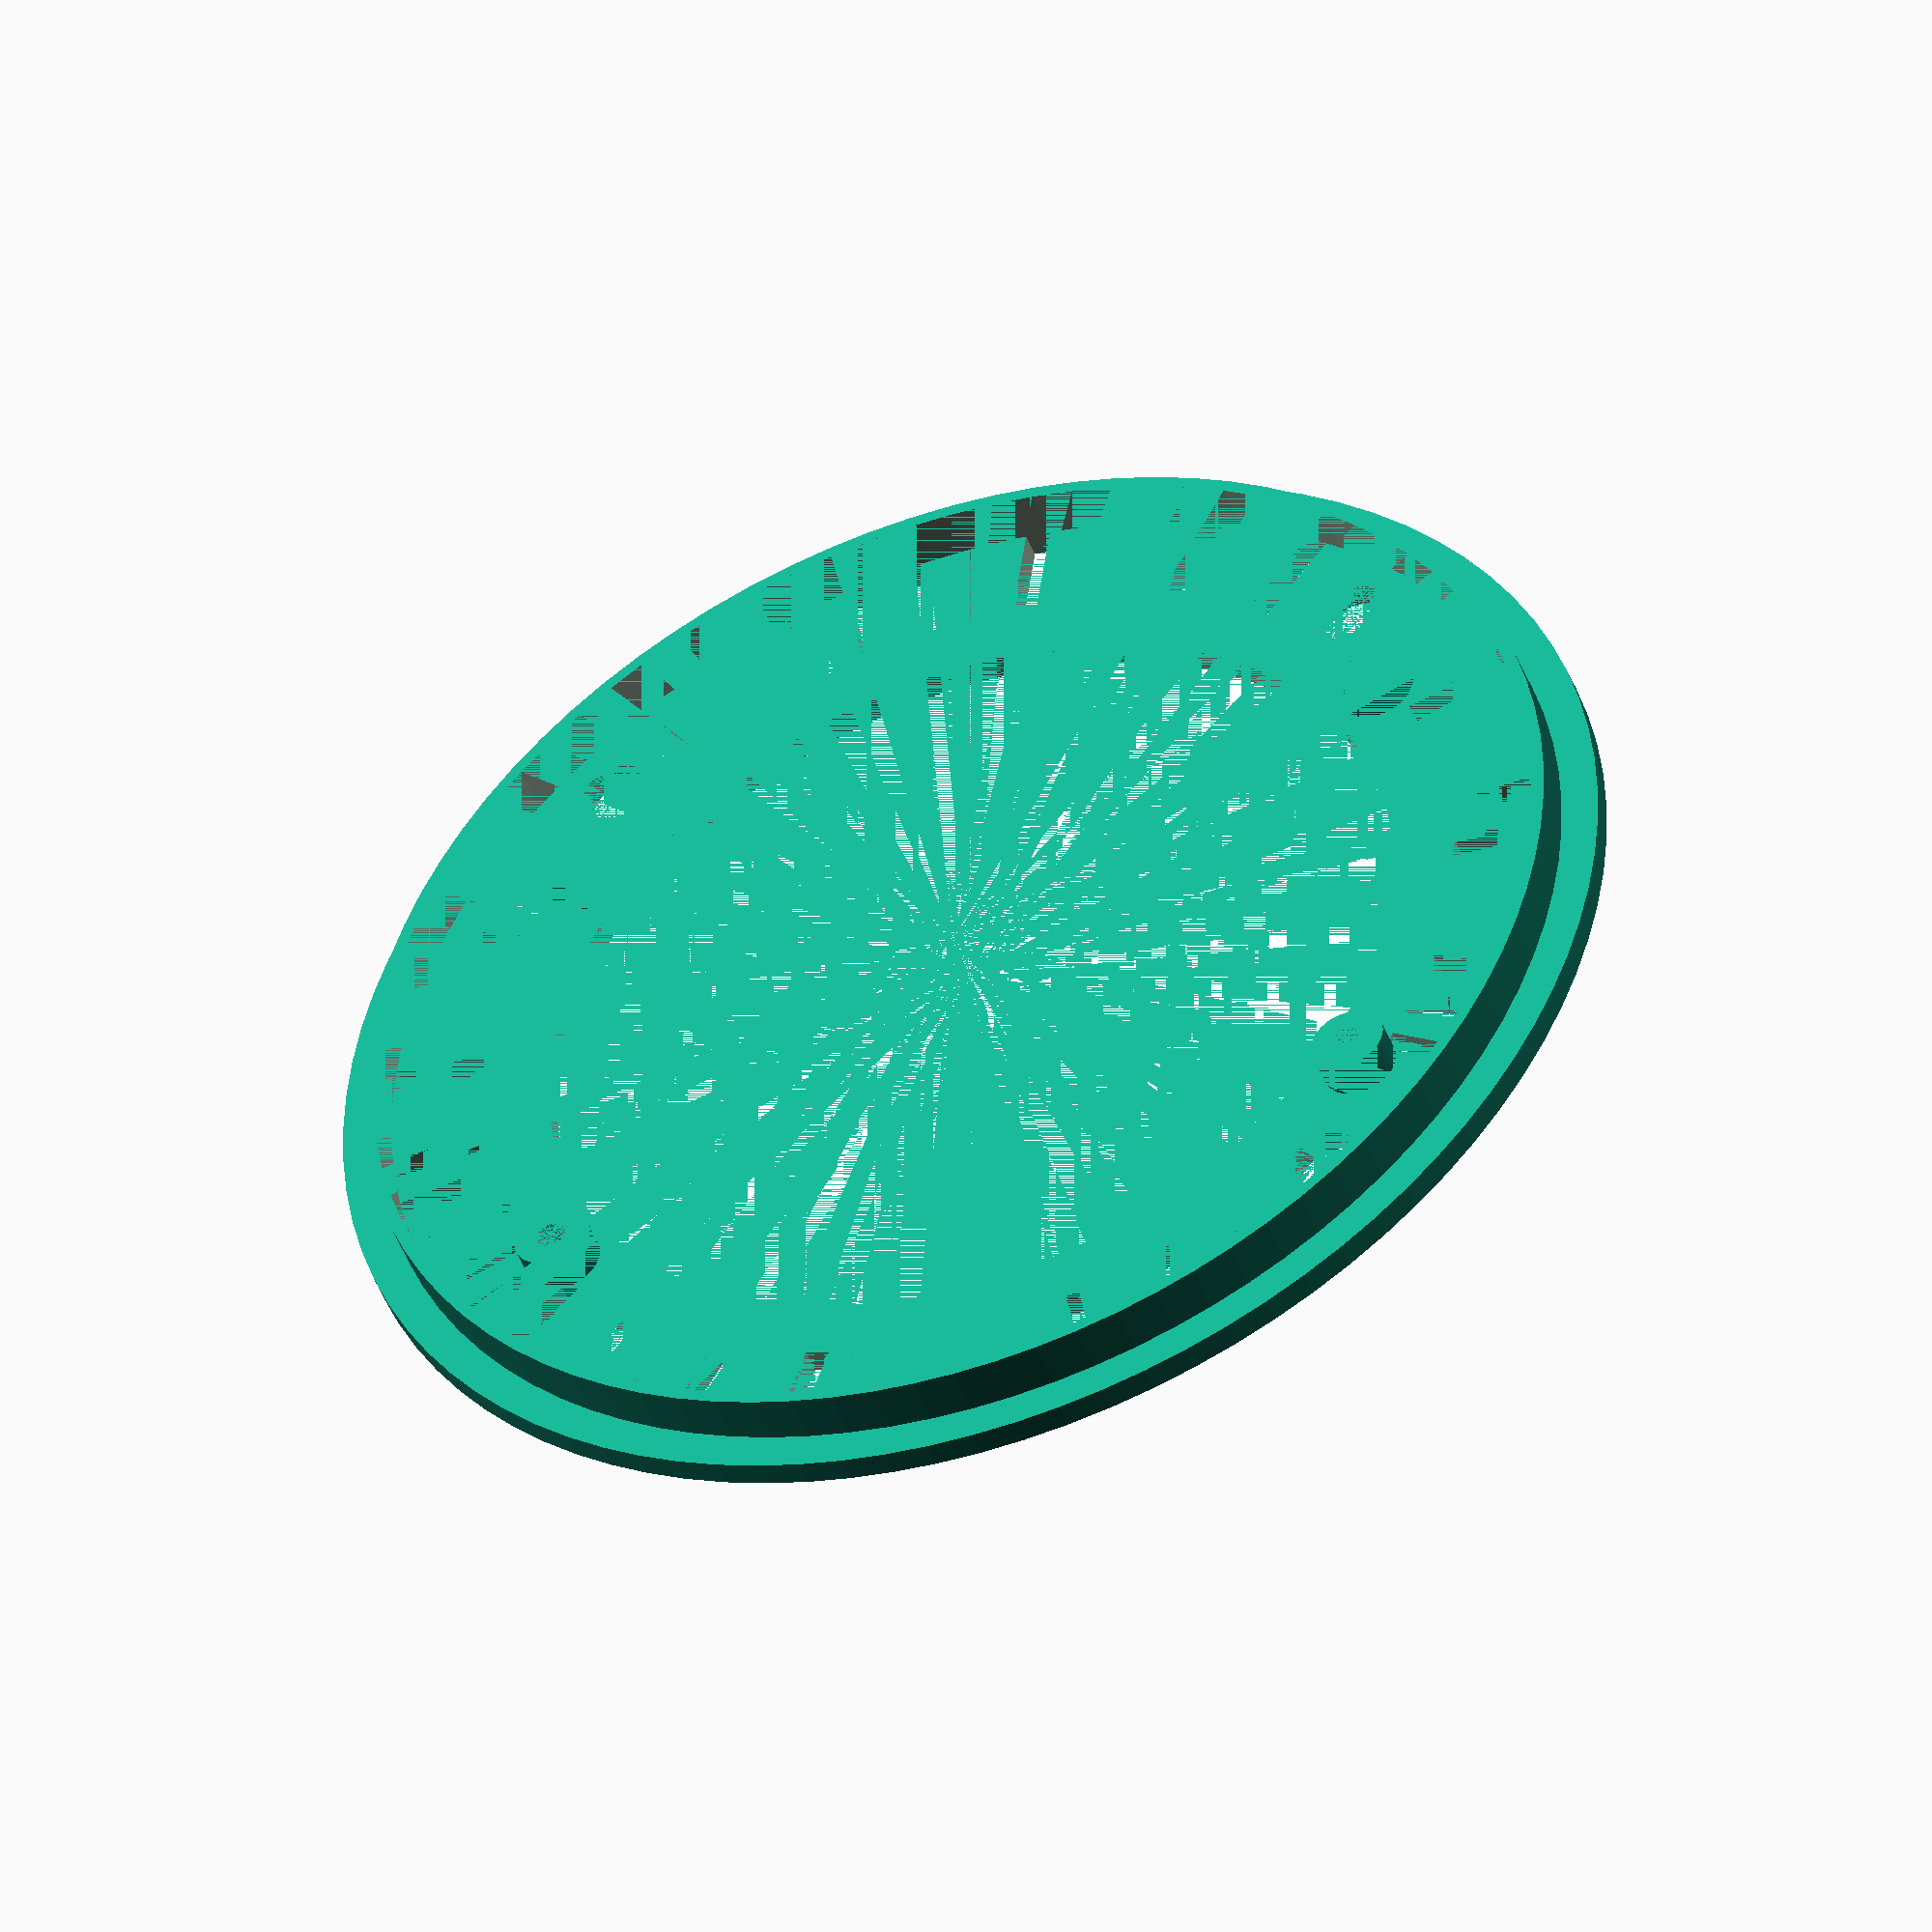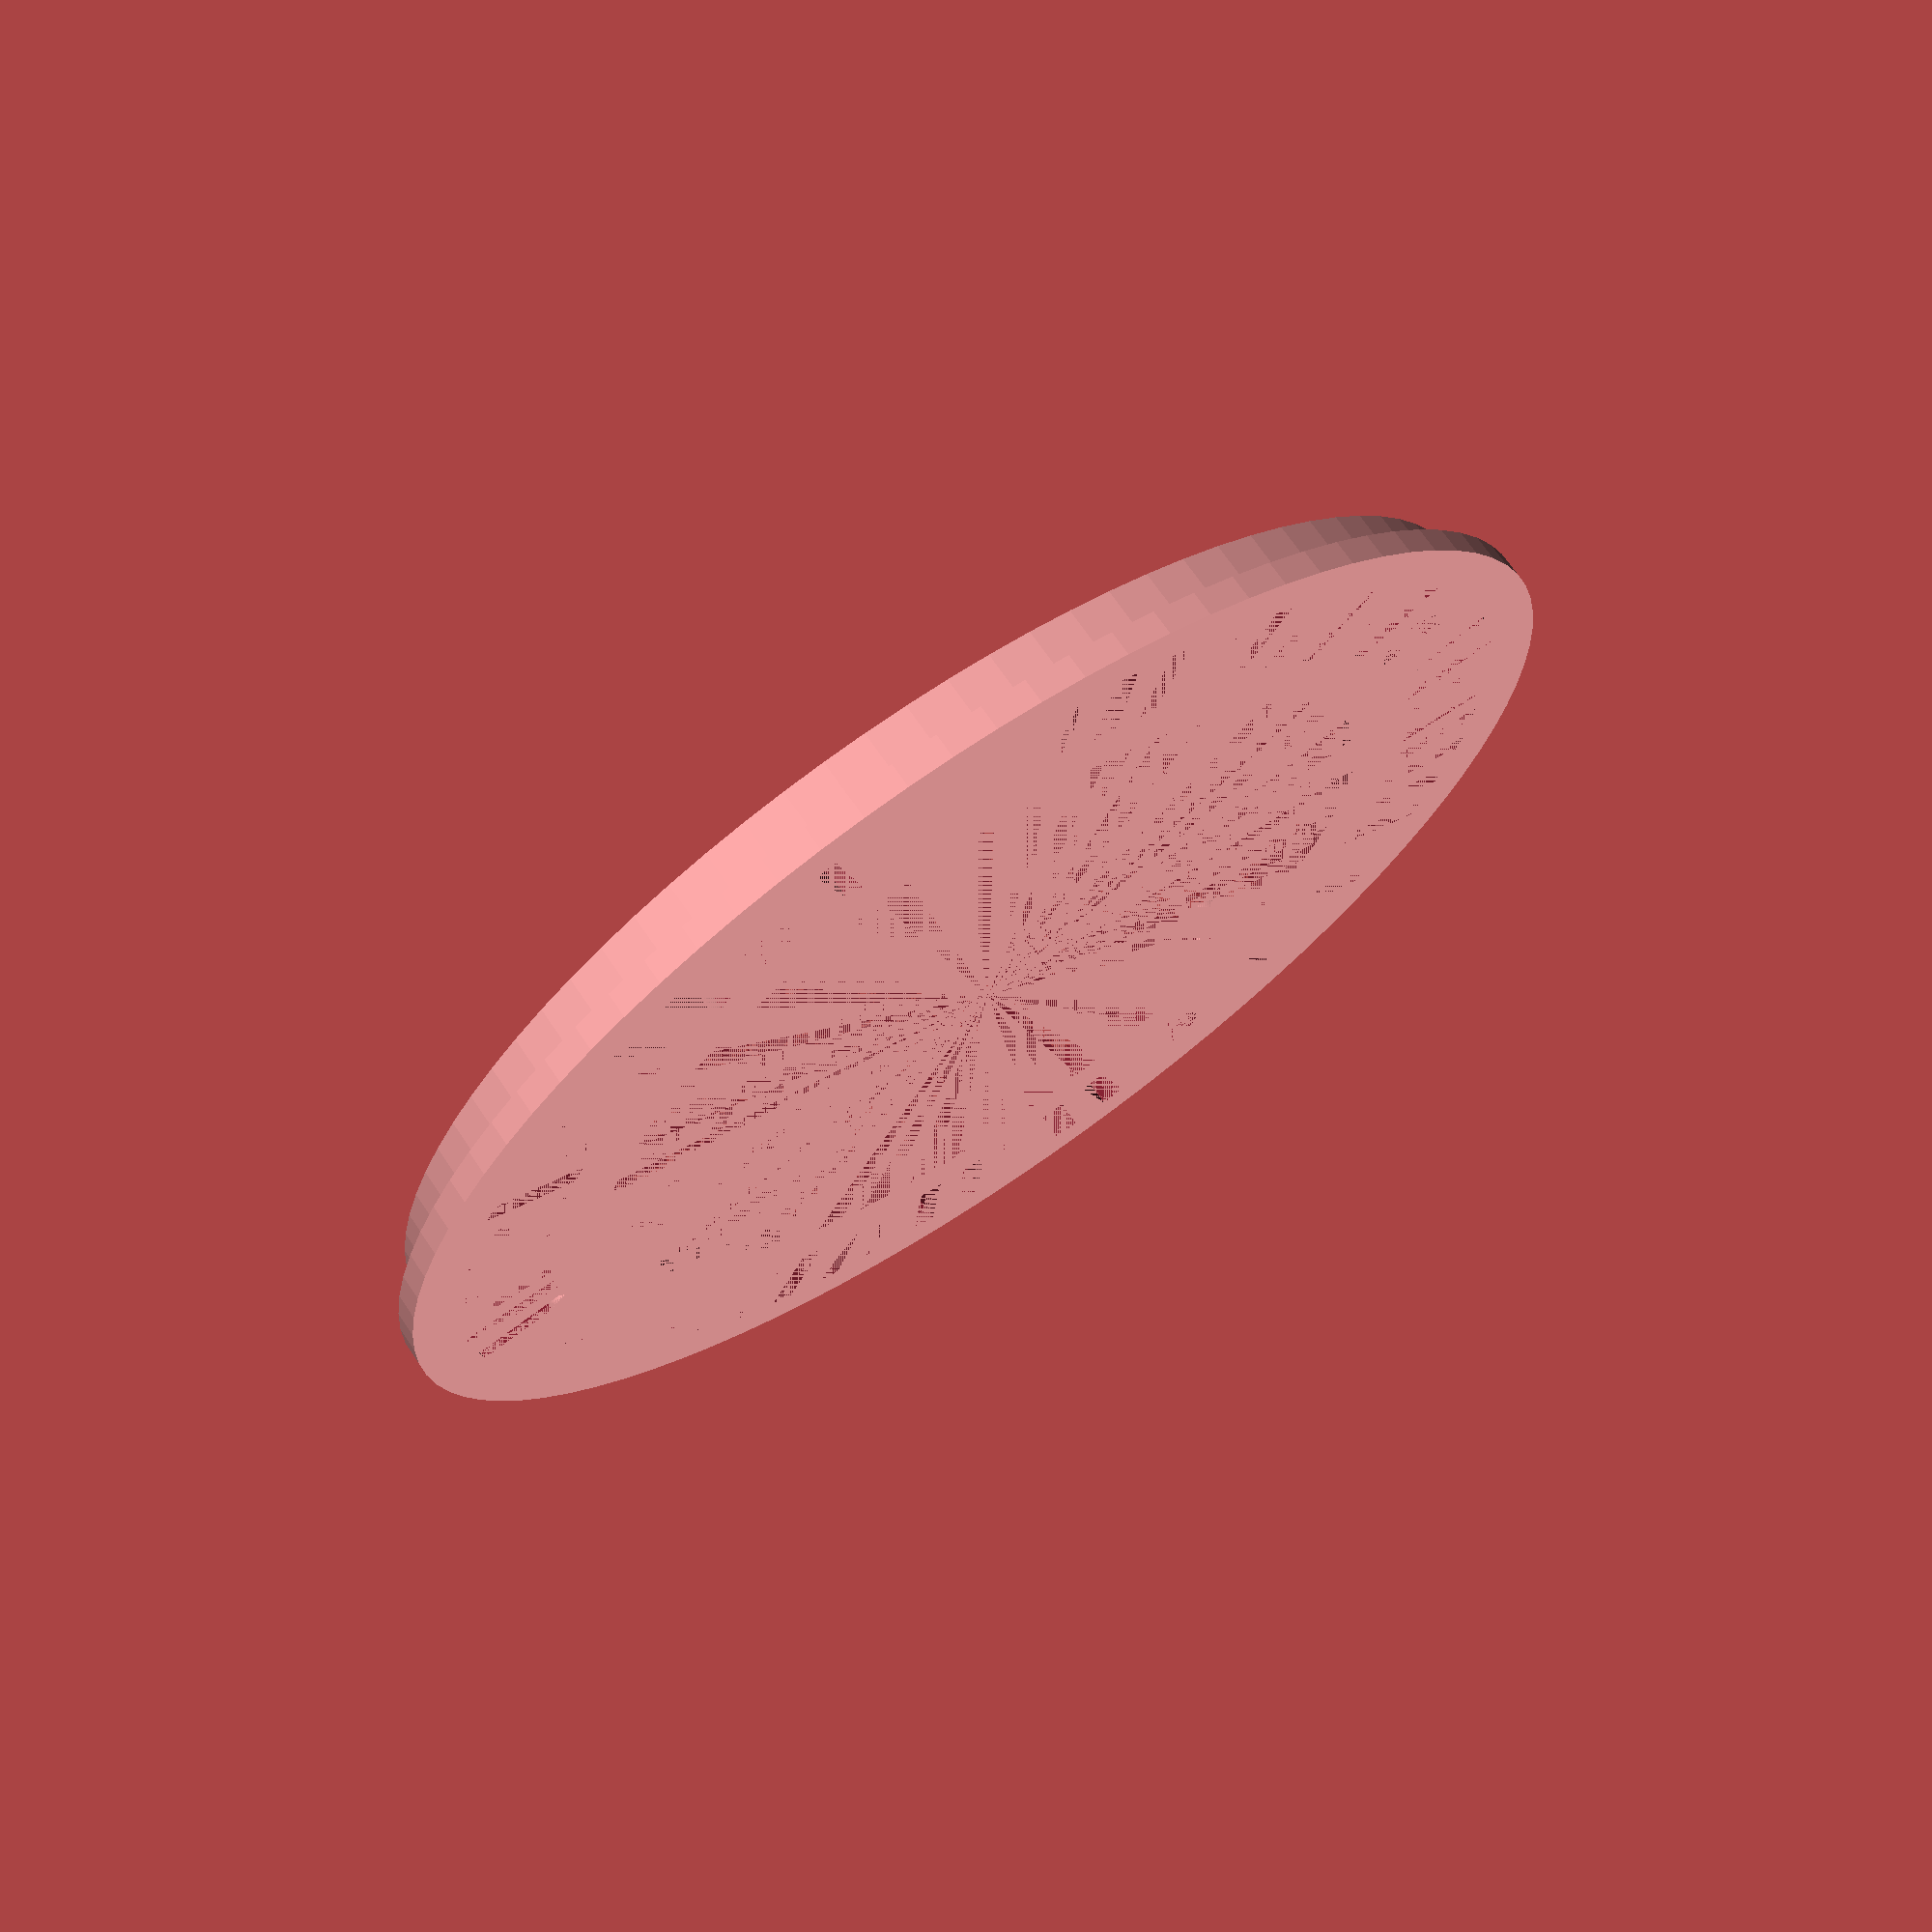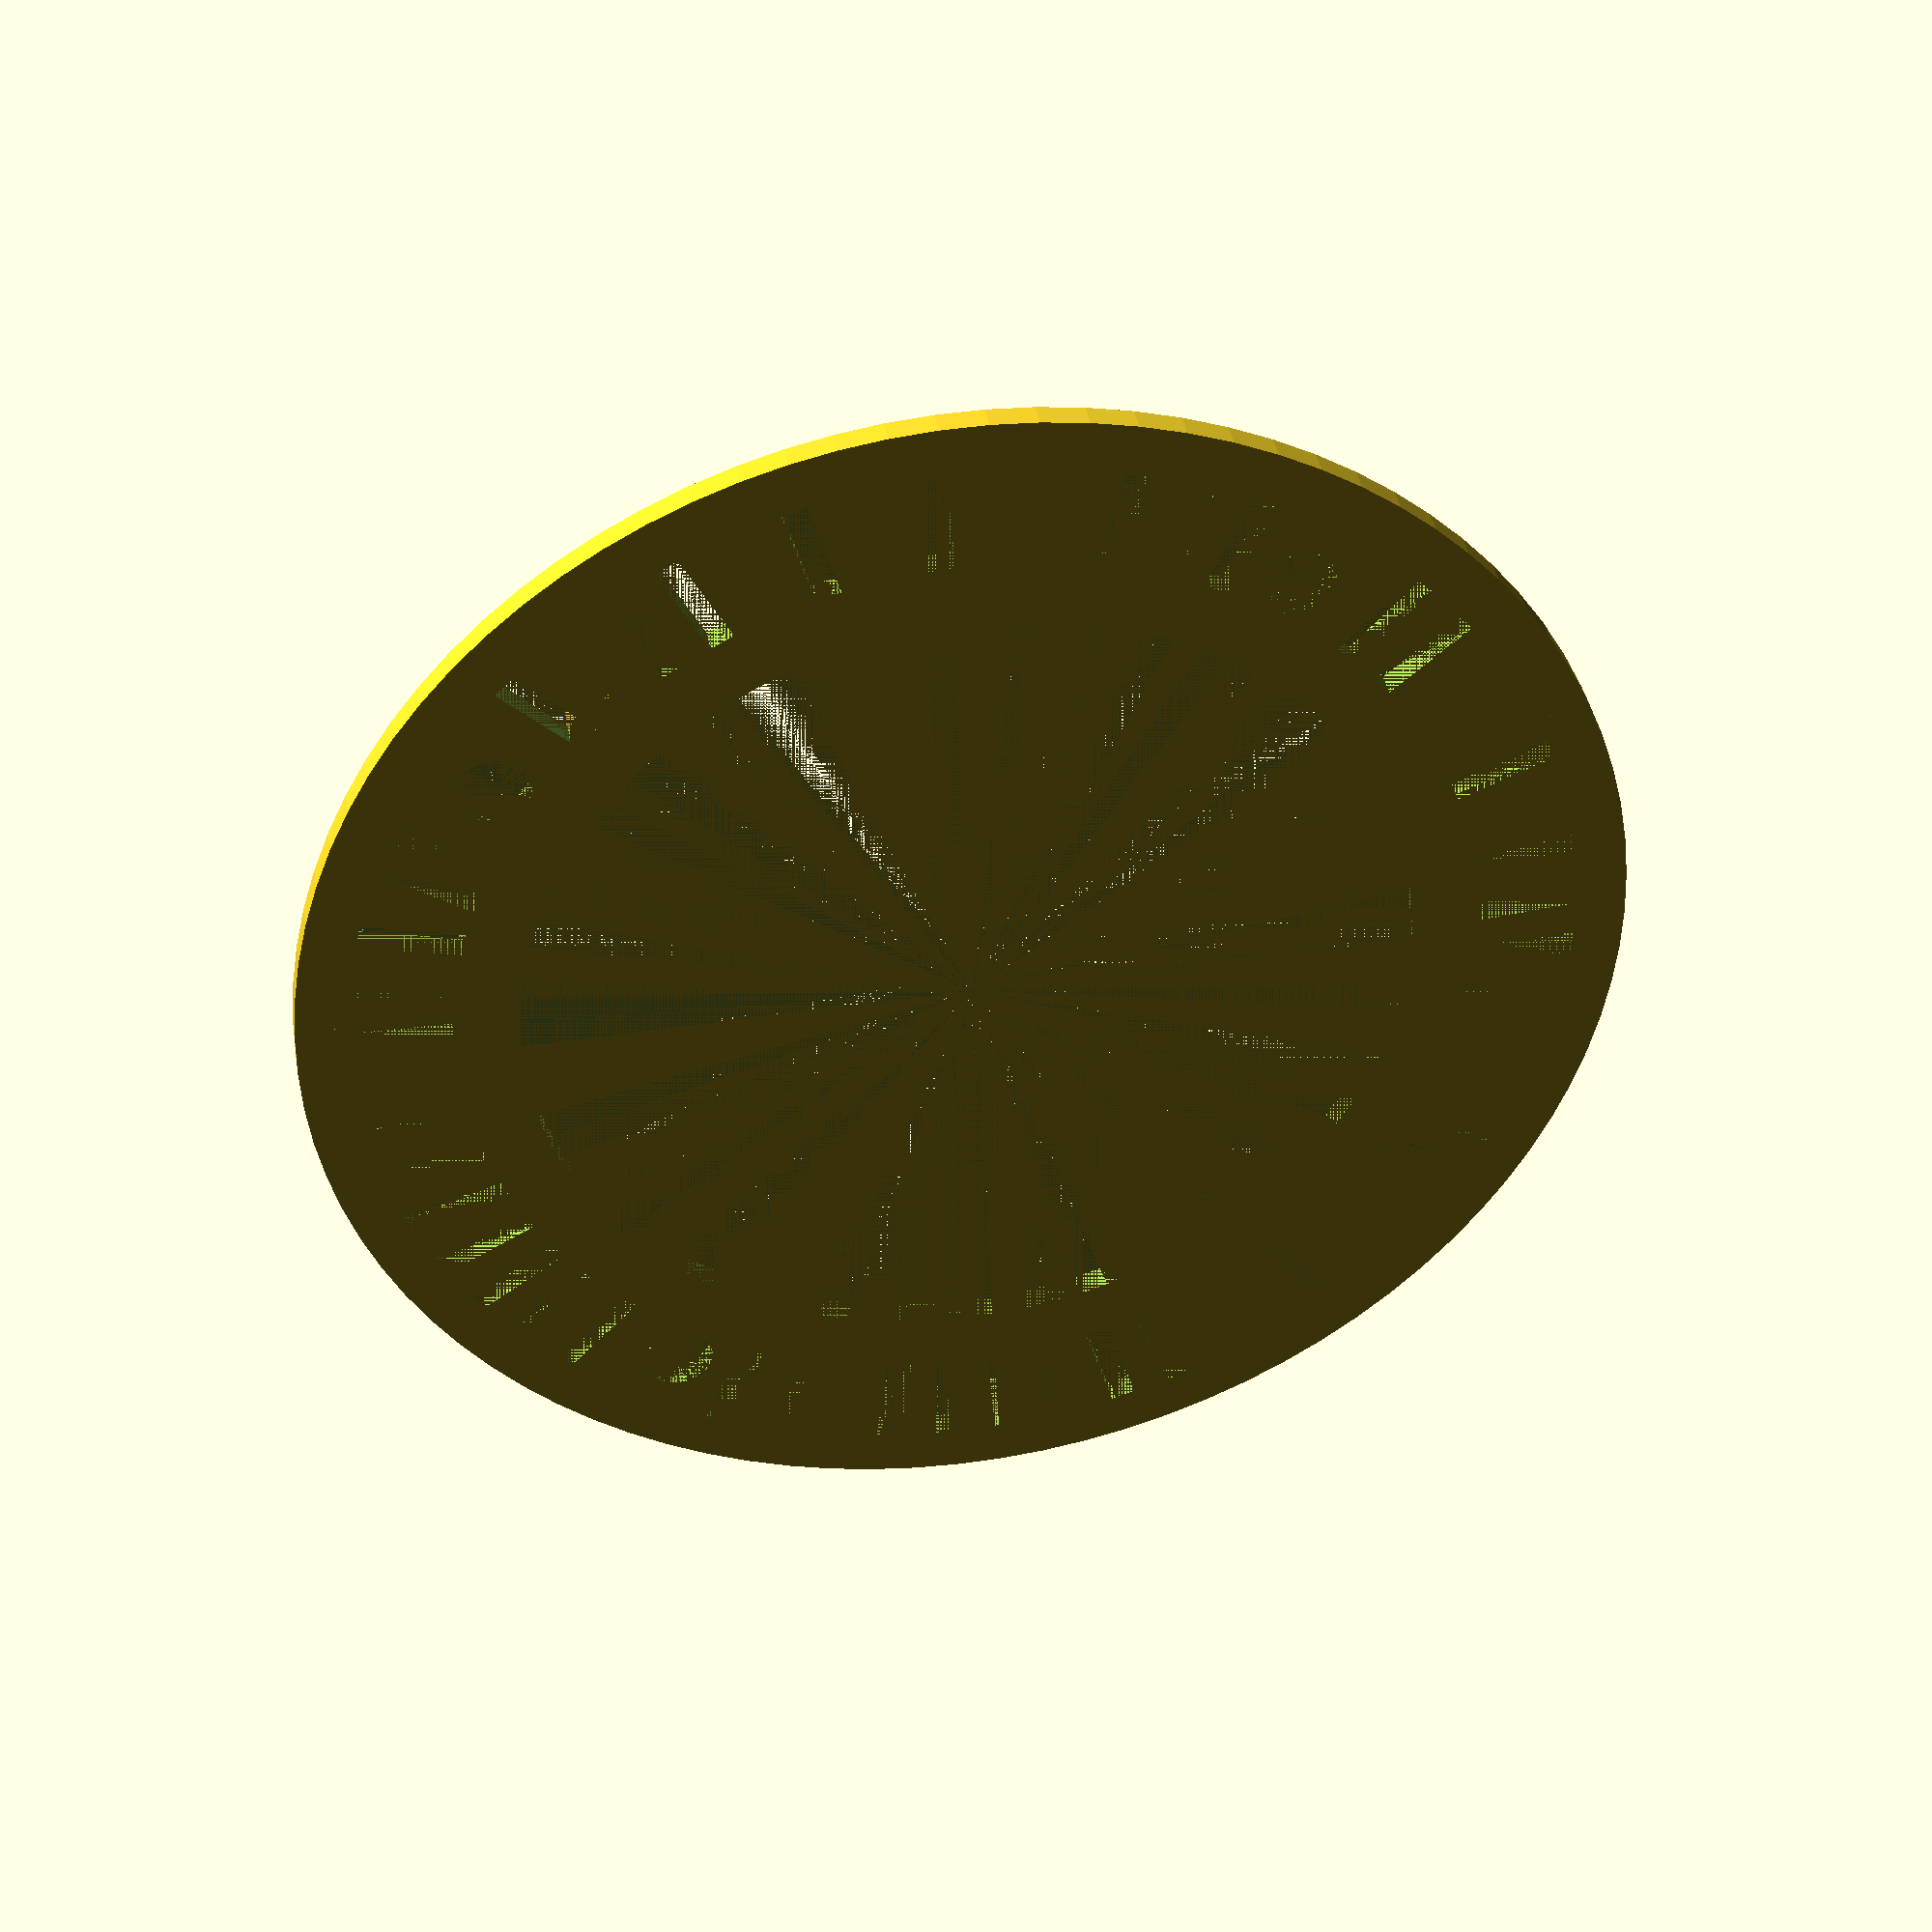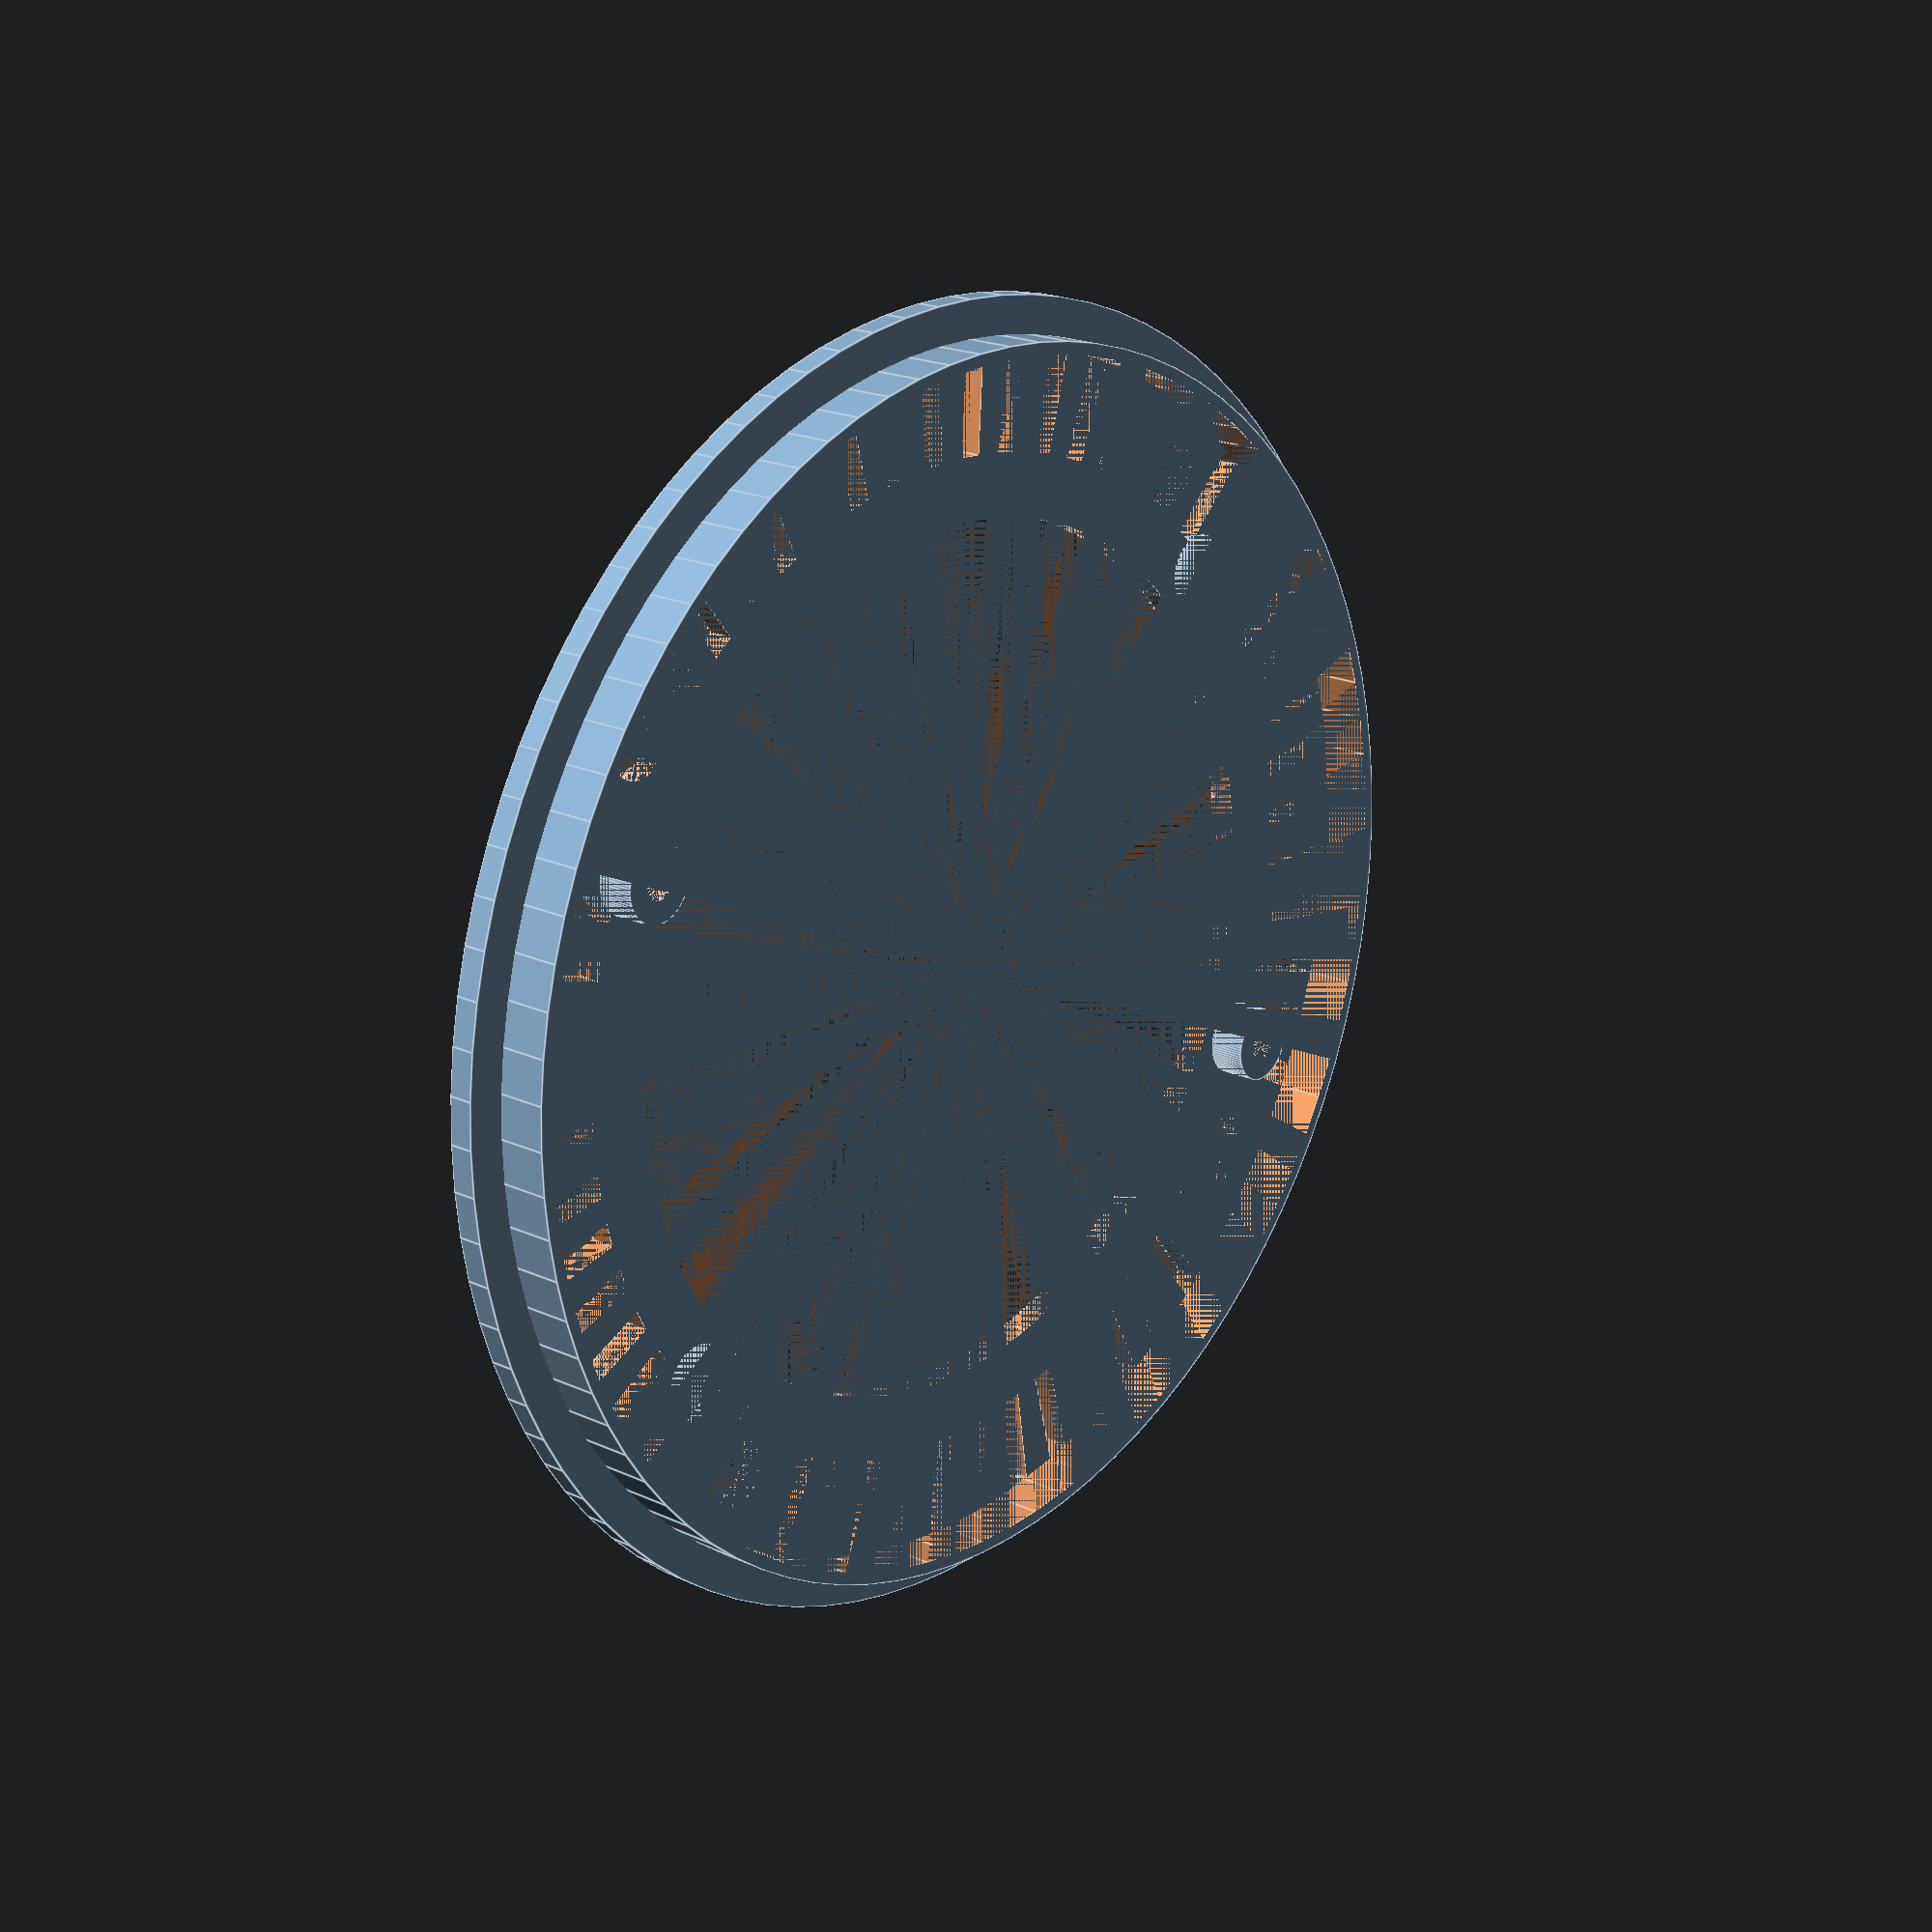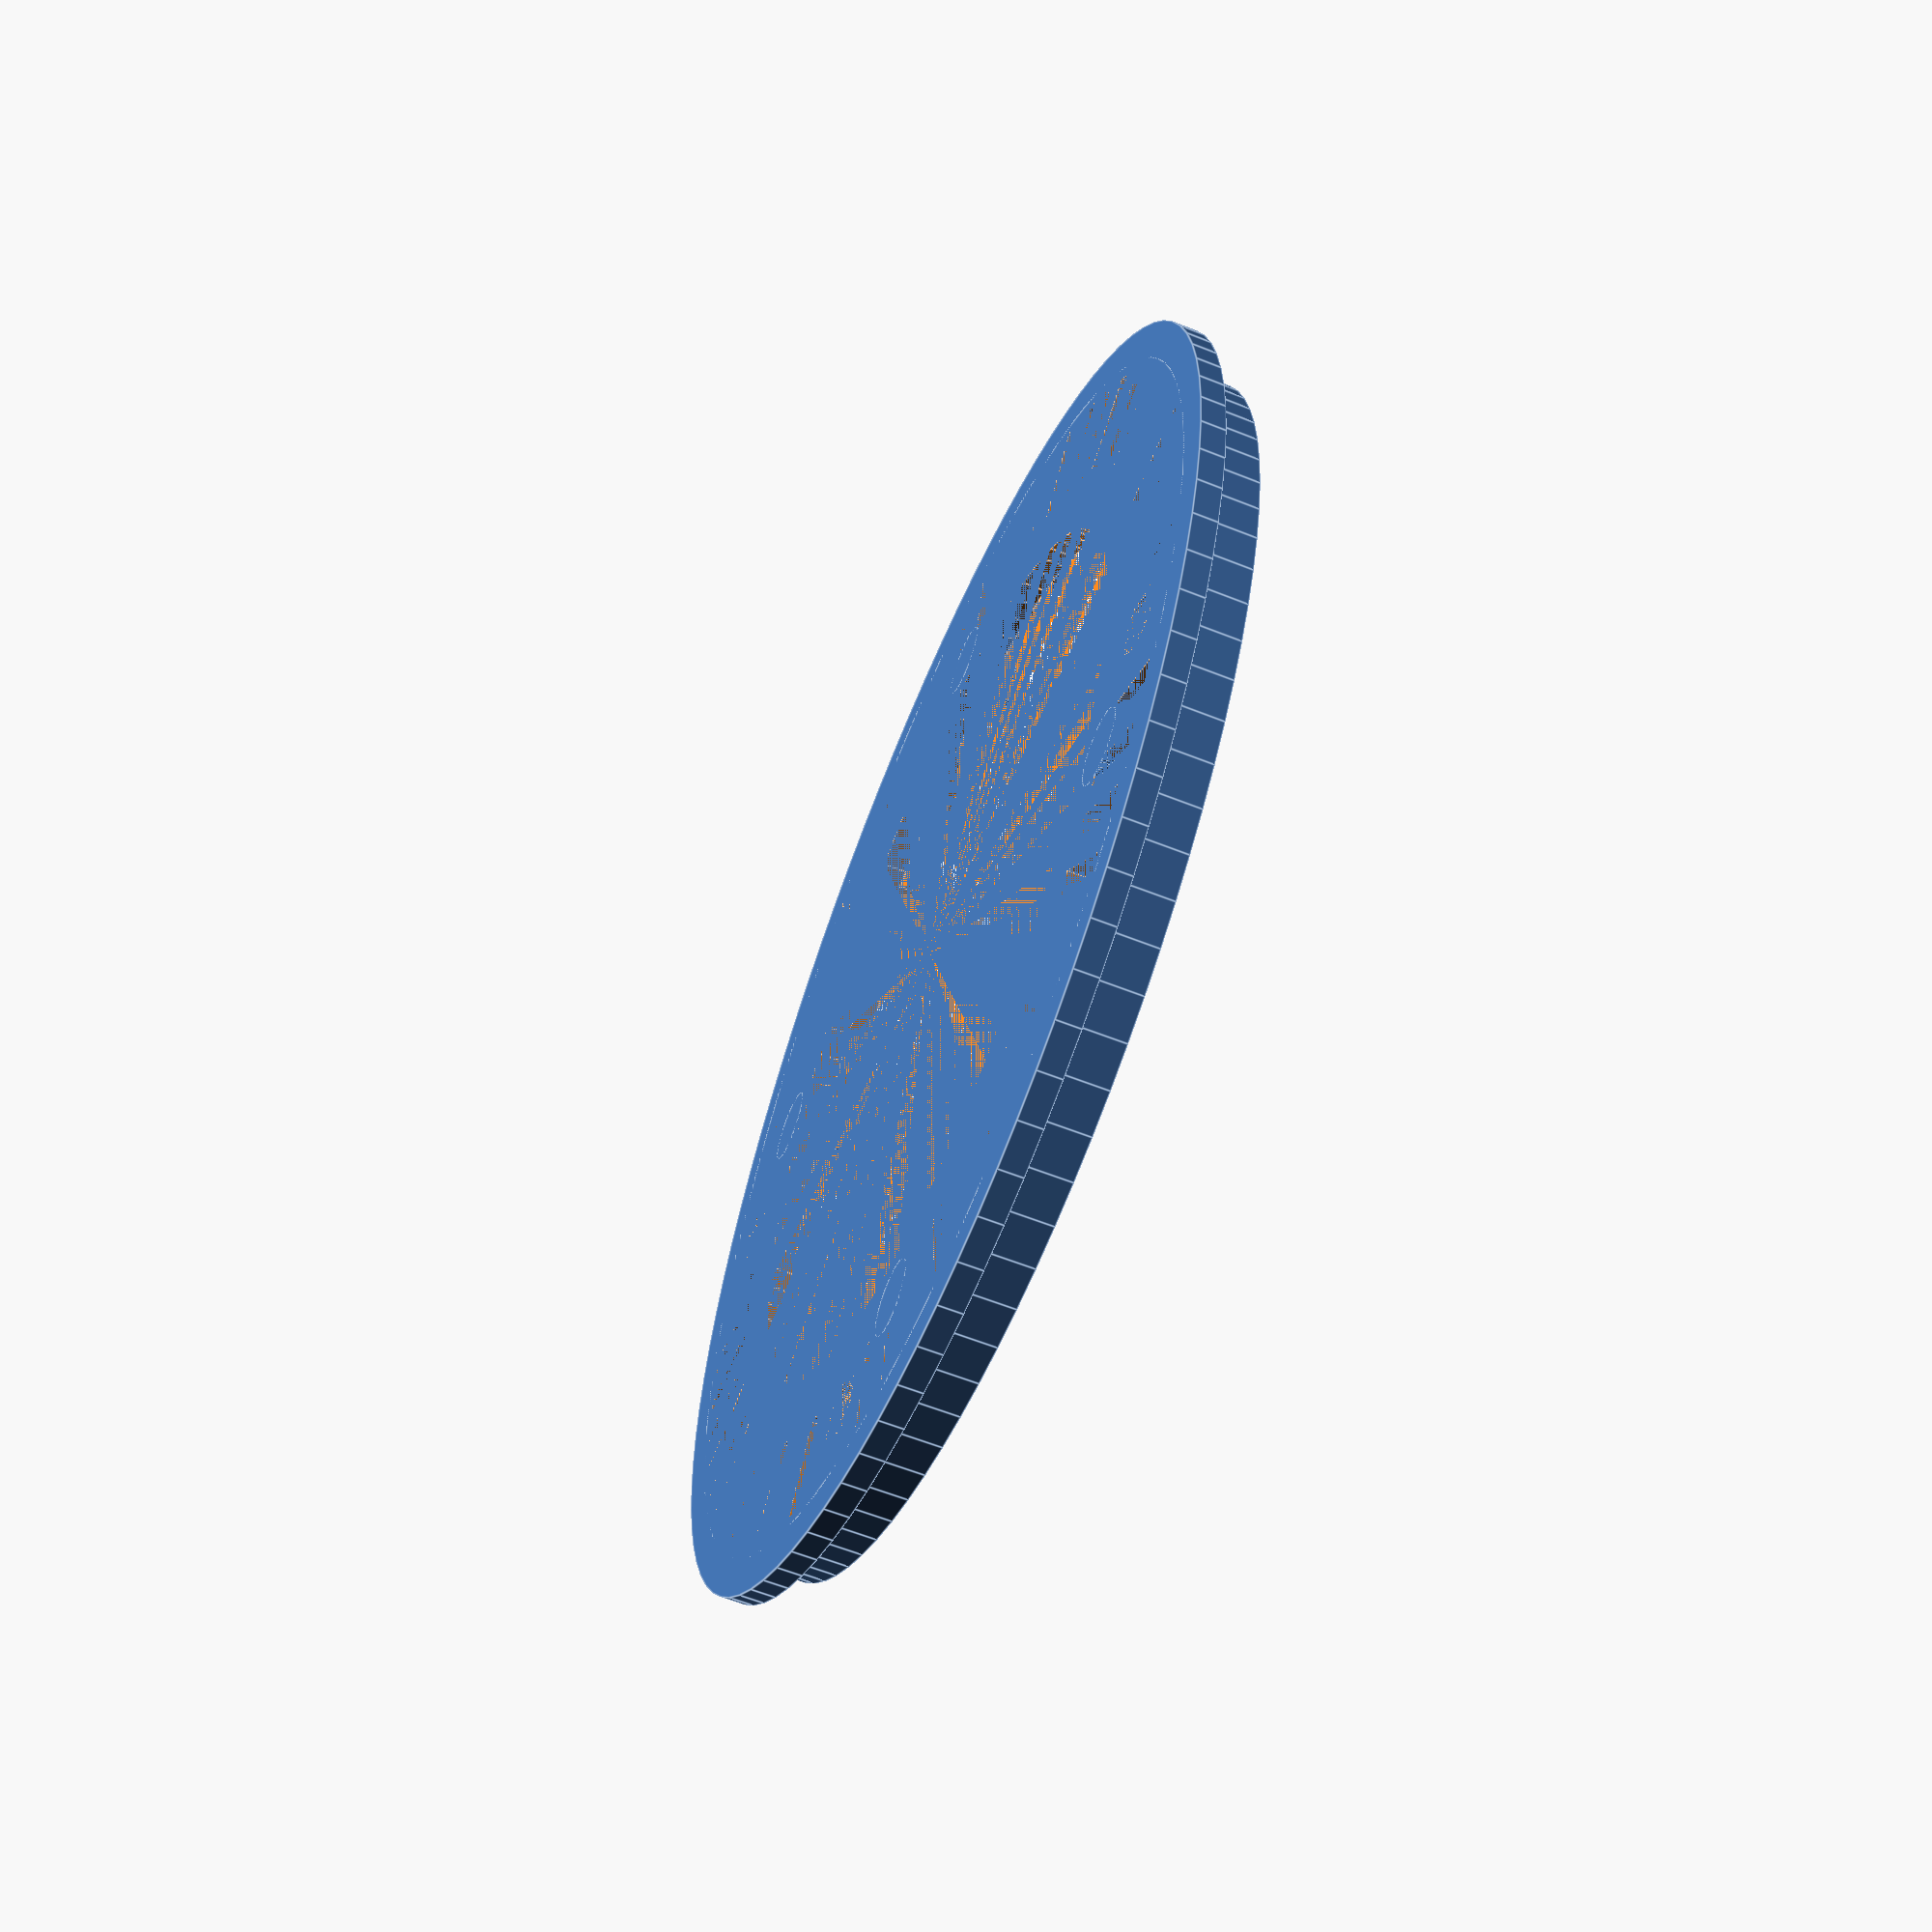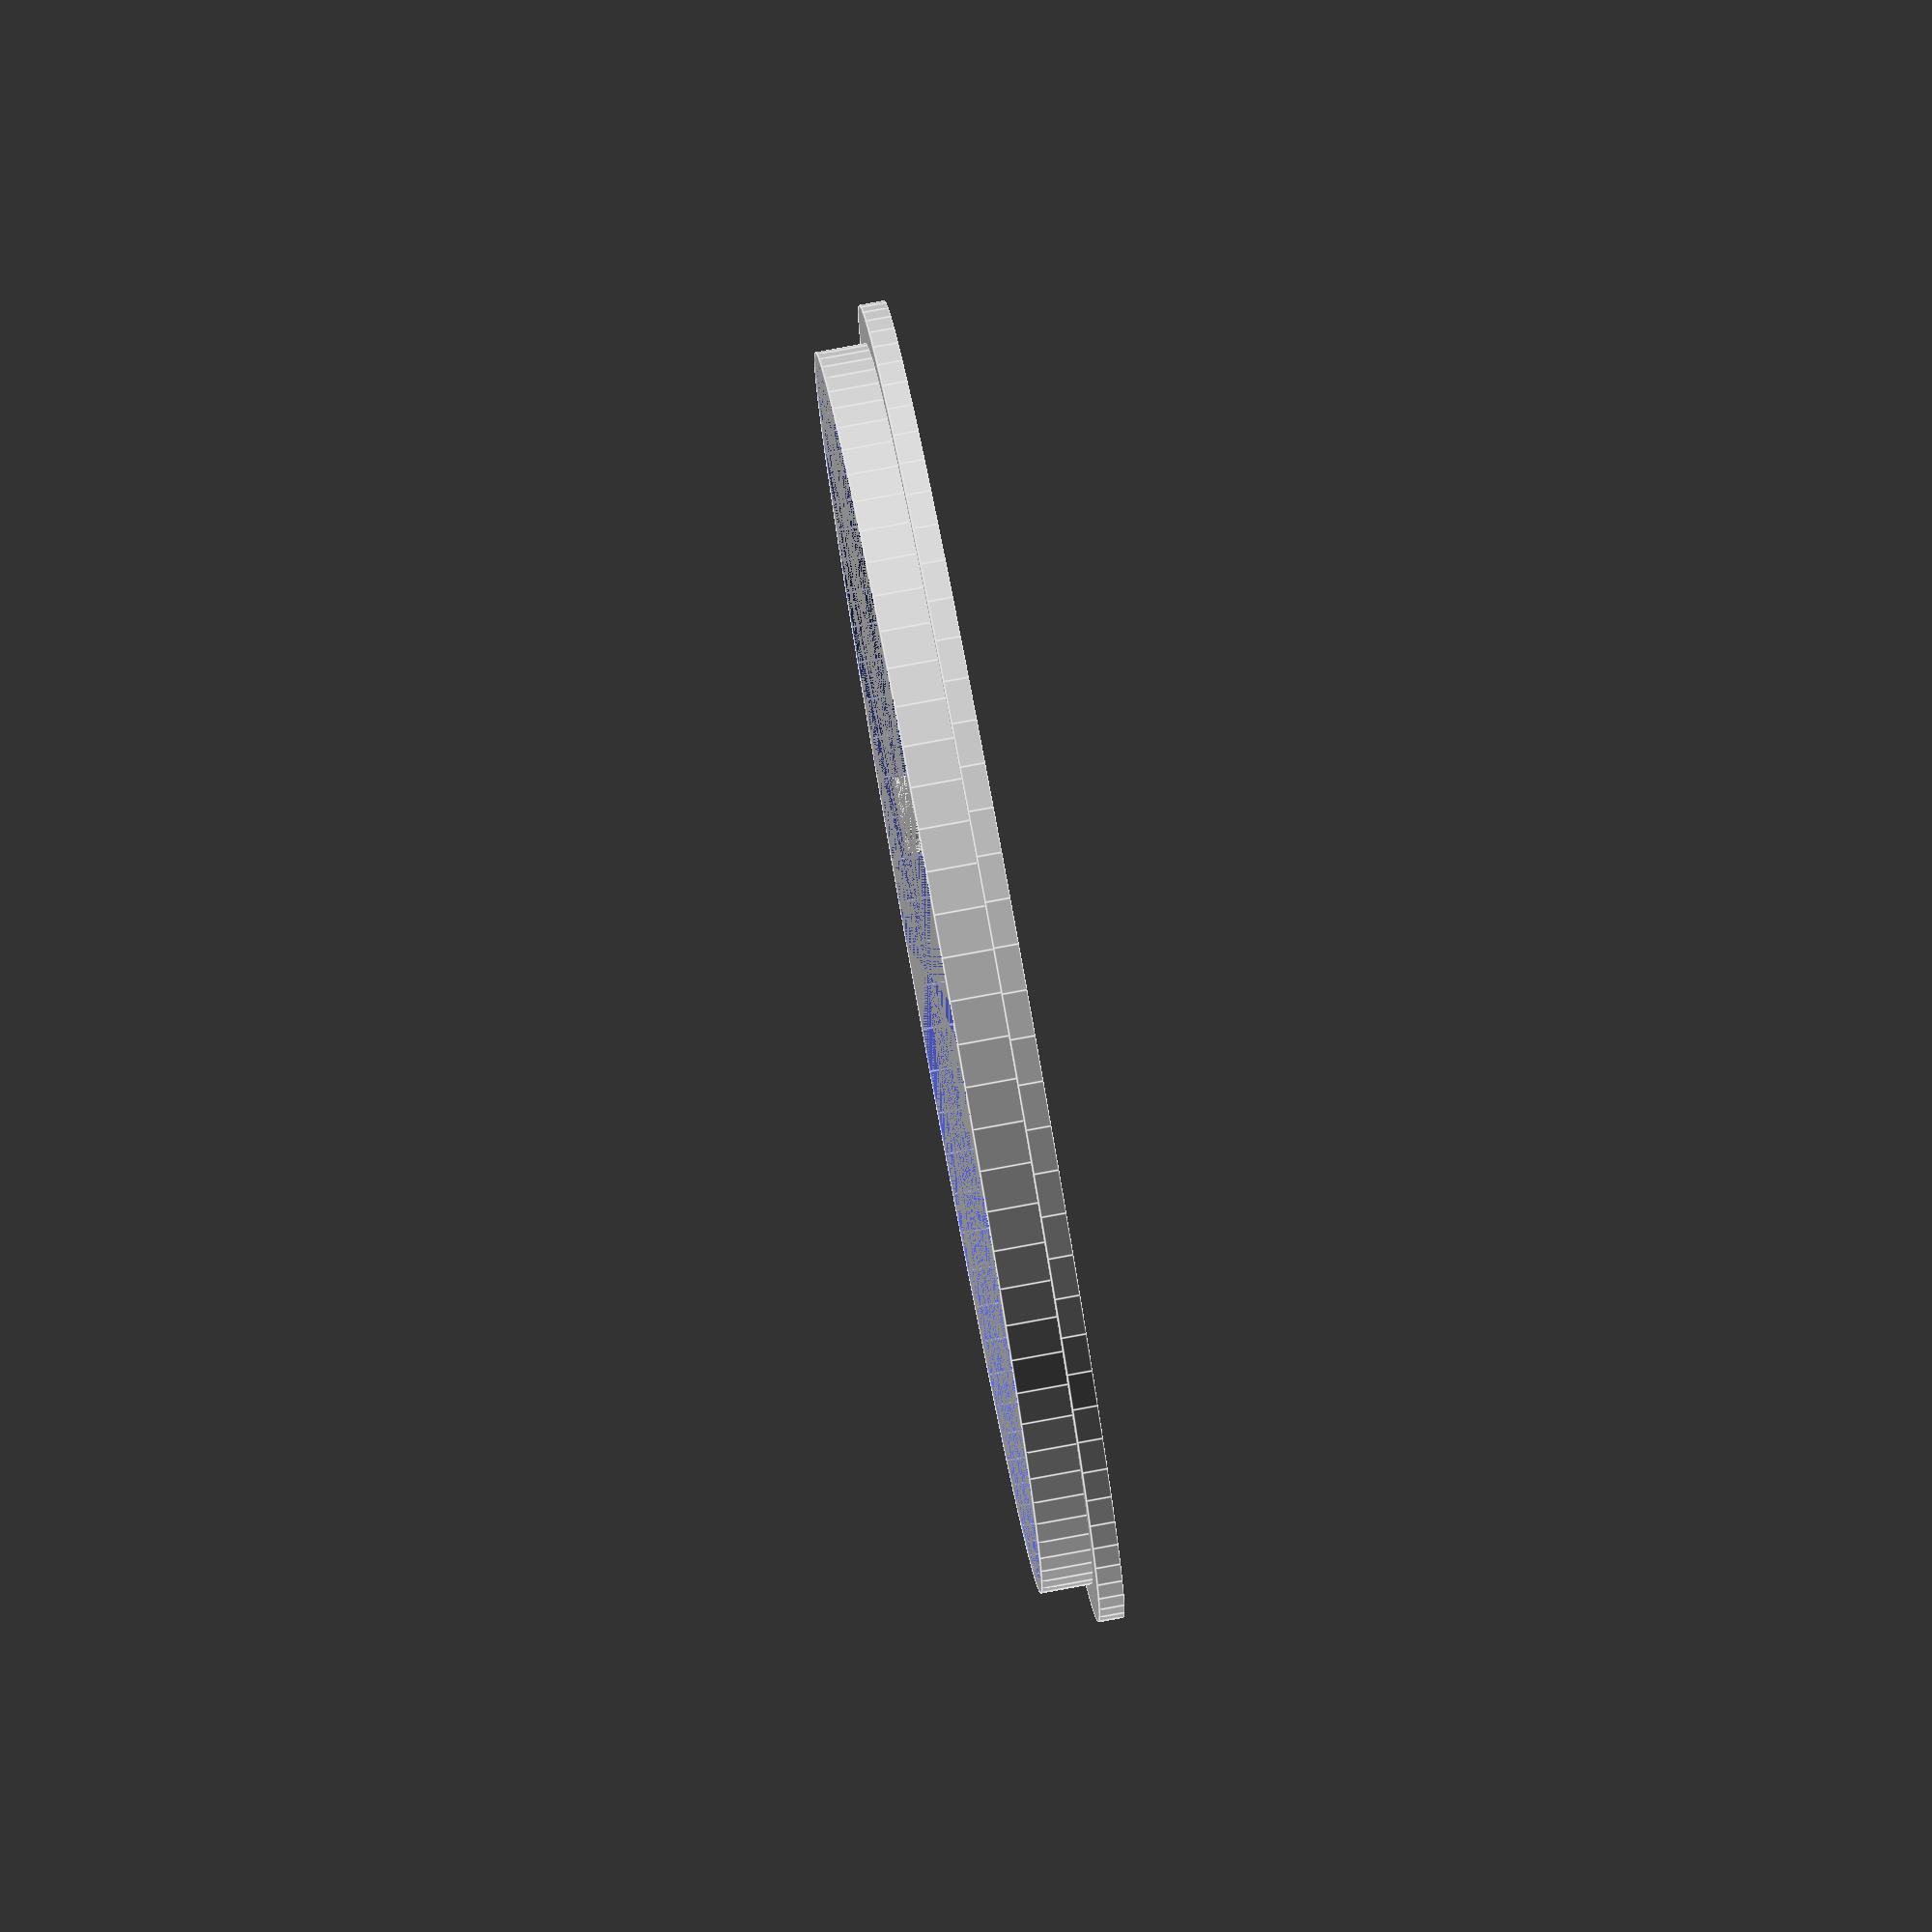
<openscad>
$fn = 90;

module kibanbase(){
union(){
    difference(){
    cylinder (r1 =49, r2 = 49, h= 6);
    cylinder (r1 =48, r2 = 48, h= 6);
    };

      difference(){
          cylinder (r1 =52, r2 = 52, h= 2);
//          translate ([-48/2,-60/2,0]){
//            cube ([48,60,2]);
//          }
          cylinder (r1 = 35, r2 = 35, h= 2);
          rotate ([0,0,45]) {translate ([43,0,0]) {
            cylinder (r1 = 2.8, r2 = 2.8, h= 2);}
          }    
          rotate ([0,0,135]) {translate ([43,0,0]) {
            cylinder (r1 = 2.8, r2 = 2.8, h= 2);}
          }         
          rotate ([0,0,225]) {translate ([43,0,0]) {
            cylinder (r1 = 2.8, r2 = 2.8, h= 2);}
          }    
          rotate ([0,0,-45]) {translate ([43,0,0]) {
            cylinder (r1 = 2.8, r2 = 2.8, h= 2);}
          }
        for ( i = [-6 : 6] )
        { 
            rotate( [0, 0, i * 360 / 60])
            translate ([40,0,0]){
            cube ([8,2,2]);
          }
        } 
        for ( i = [9 : 21] )
        { 
            rotate( [0, 0, i * 360 / 60])
            translate ([40,0,0]){
            cube ([8,2,2]);
          }
        }
        for ( i = [24 : 36] )
        { 
            rotate( [0, 0, i * 360 / 60])
            translate ([40,0,0]){
            cube ([8,2,2]);
          }
        }
        for ( i = [39 : 51] )
        { 
            rotate( [0, 0, i * 360 / 60])
            translate ([40,0,0]){
            cube ([8,2,2]);
          }
        }    
      }
      
        rotate ([0,0,0]) {
            translate ([33,21,0]){
                difference(){
                  cylinder (r1 = 3, r2 = 3, h= 5); 
                  cylinder (r1 = 1.2, r2 = 1.2, h= 5); 
                }
            }
            translate ([33,-21,0]){
                difference(){
                  cylinder (r1 = 3, r2 = 3, h= 5); 
                  cylinder (r1 = 1.2, r2 = 1.2, h= 5); 
                }
            }
            translate ([-33,21,0]){
                difference(){
                  cylinder (r1 = 3, r2 = 3, h= 5); 
                  cylinder (r1 = 1.2, r2 = 1.2, h= 5); 
                }
            }
            translate ([-33,-21,0]){
                difference(){
                  cylinder (r1 = 3, r2 = 3, h= 5); 
                  cylinder (r1 = 1.2, r2 = 1.2, h= 5); 
                }
            }
       }
    }
};

kibanbase();


</openscad>
<views>
elev=226.5 azim=181.9 roll=159.6 proj=o view=wireframe
elev=110.3 azim=341.4 roll=34.1 proj=p view=solid
elev=320.0 azim=280.7 roll=170.0 proj=p view=wireframe
elev=160.6 azim=351.8 roll=229.2 proj=p view=edges
elev=60.3 azim=112.3 roll=247.7 proj=p view=edges
elev=278.3 azim=329.1 roll=79.6 proj=o view=edges
</views>
